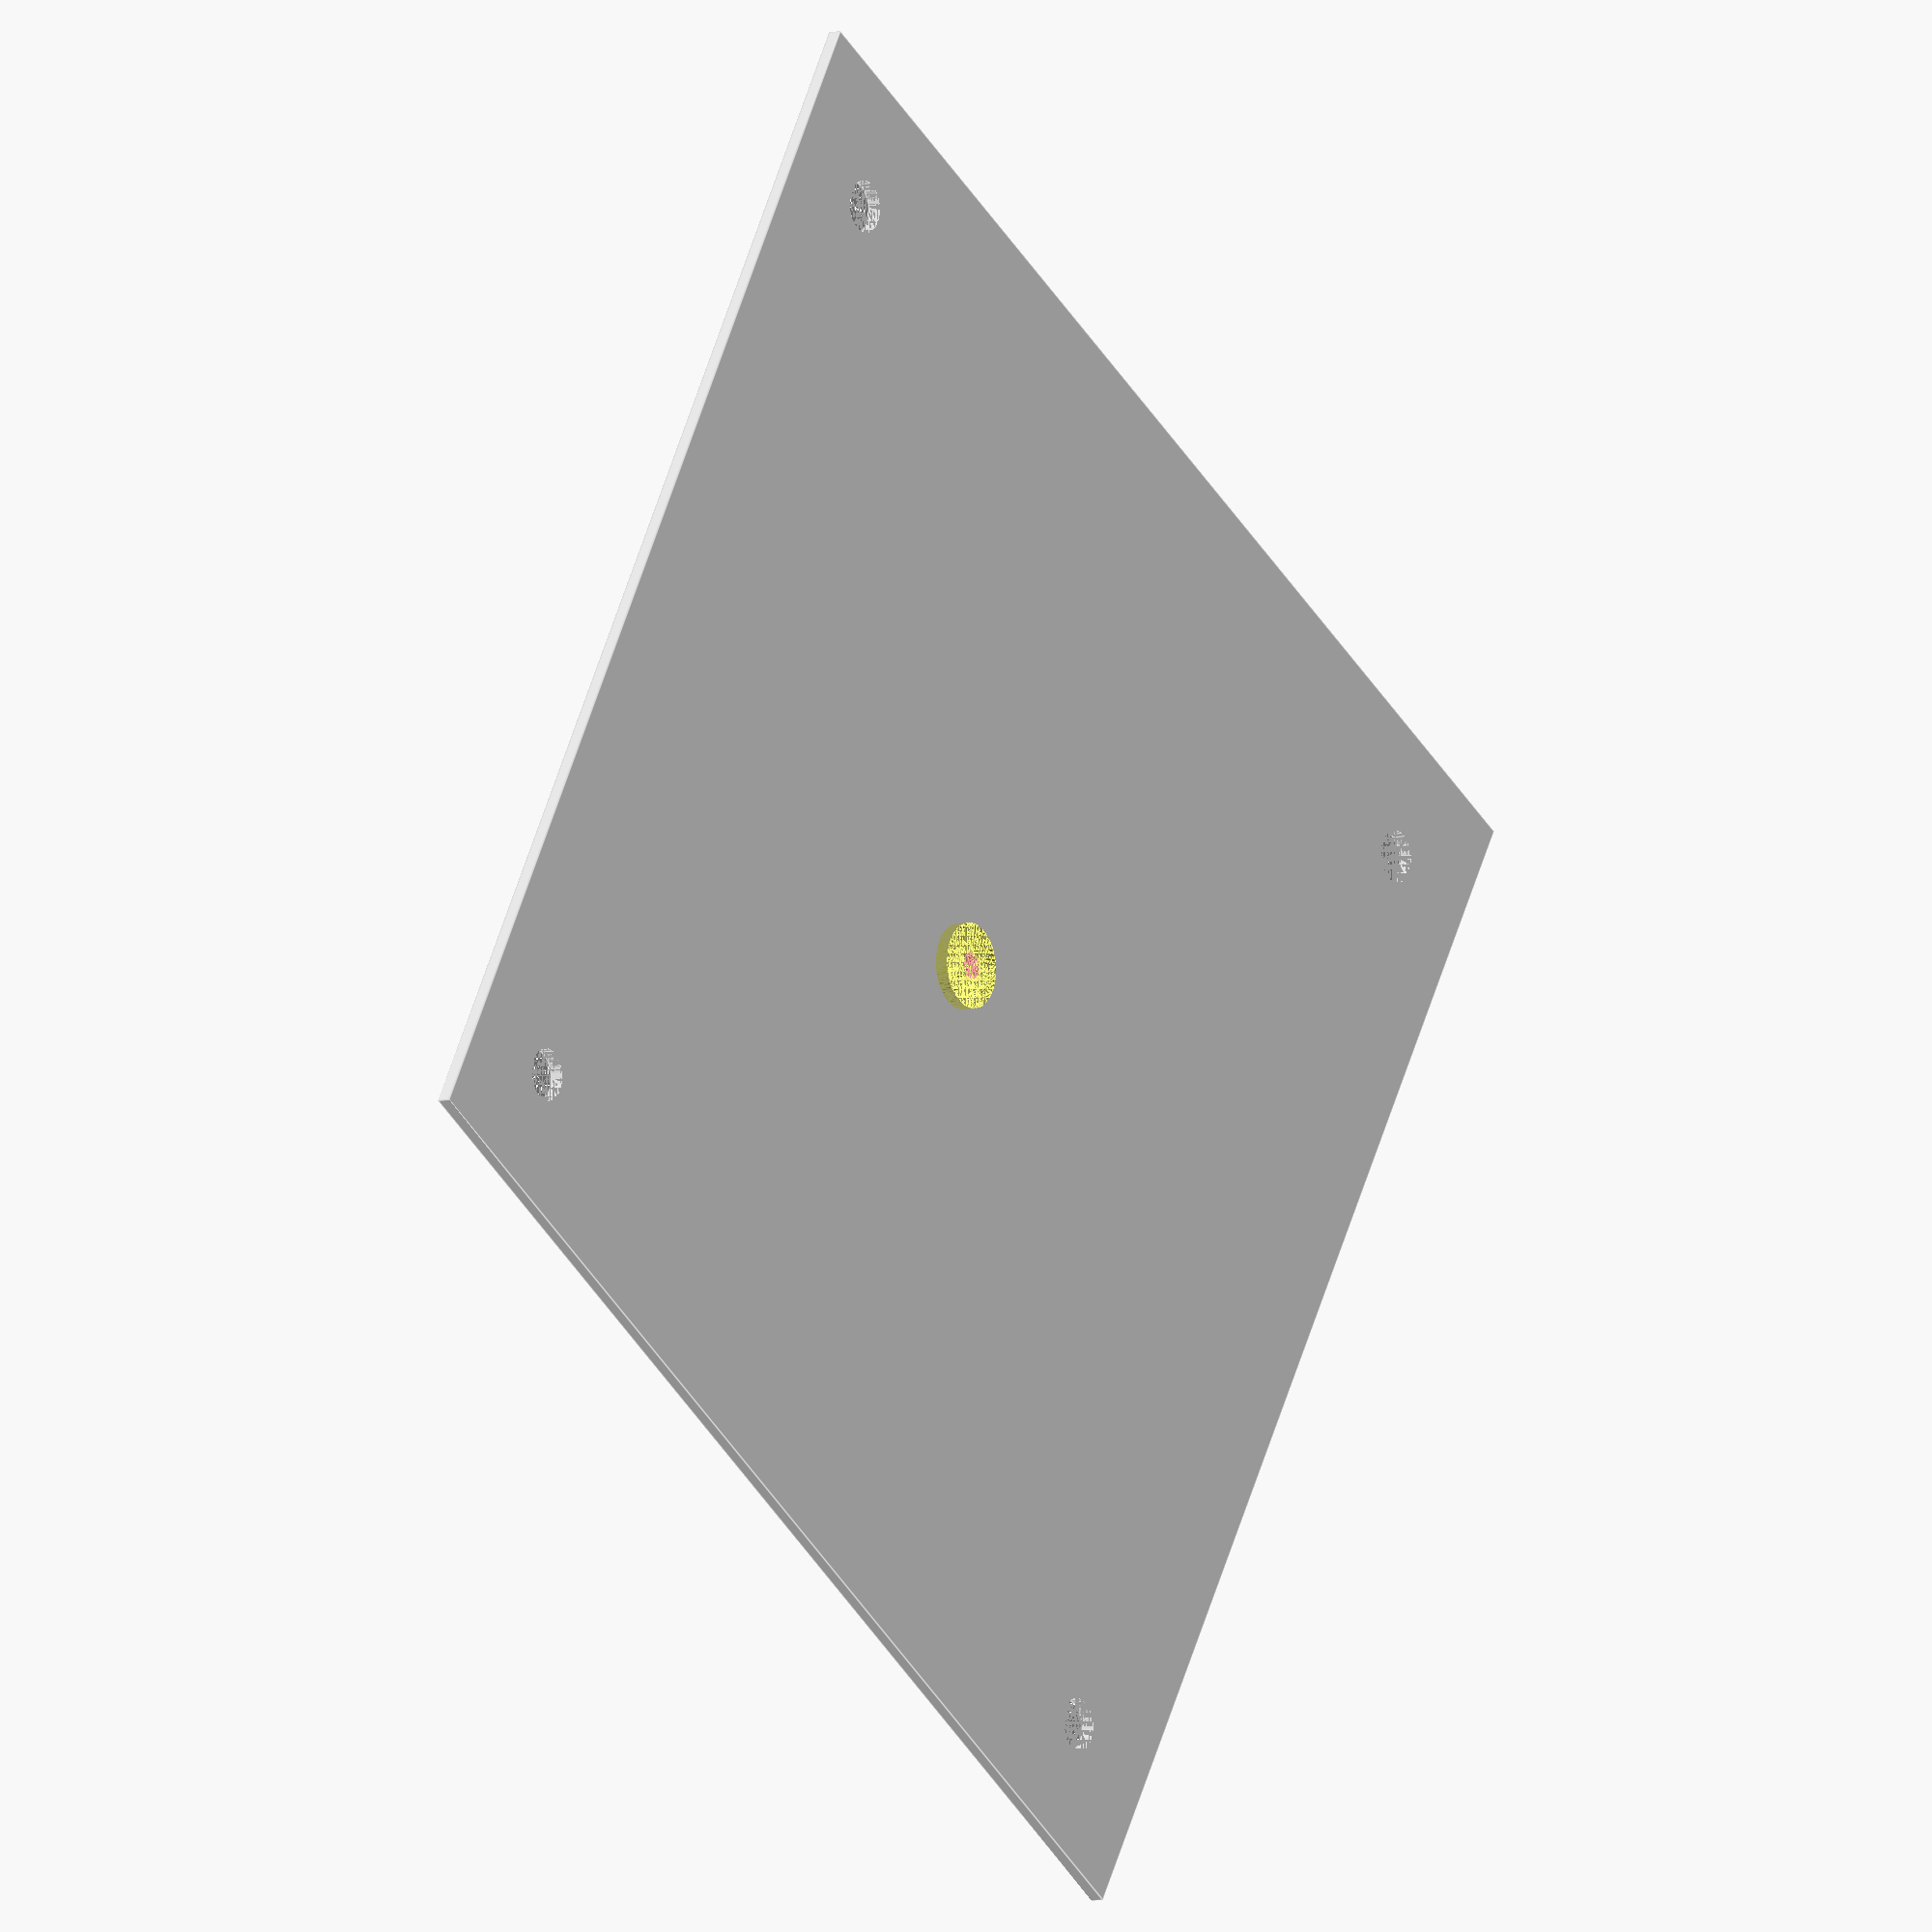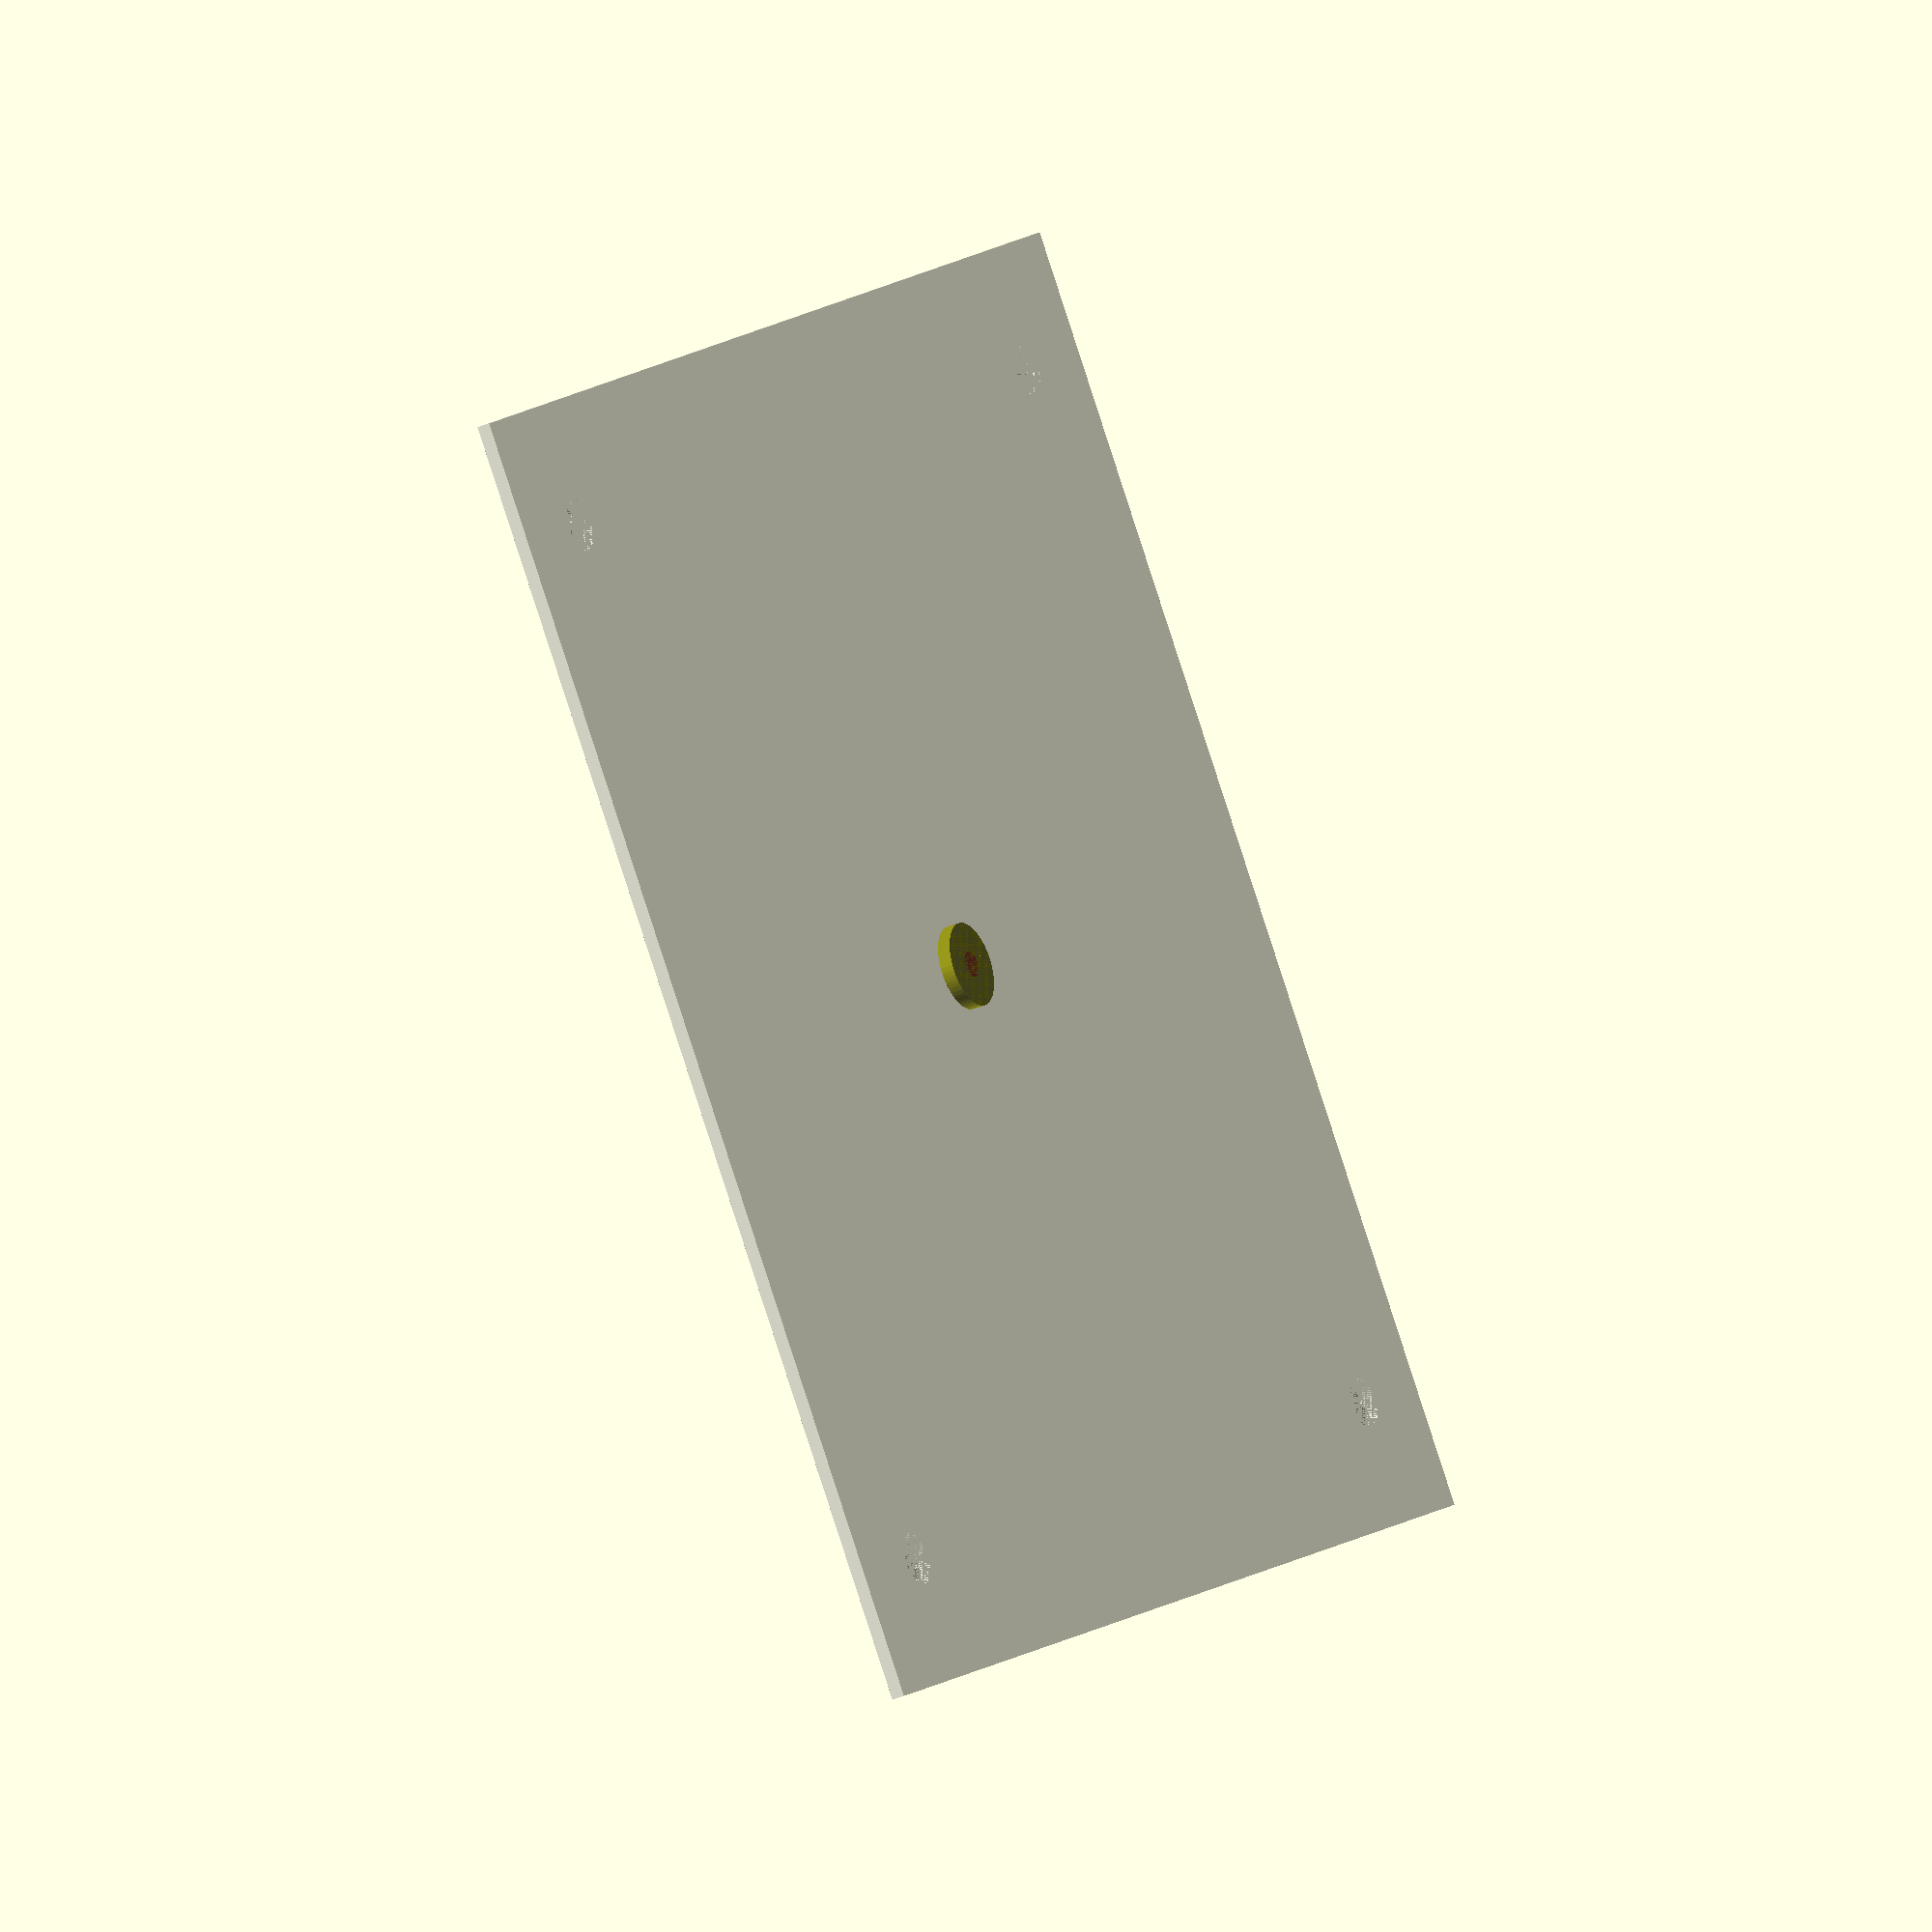
<openscad>
include <MCAD/bearing.scad>

// ---------------------------
// Constants
// ---------------------------
$fa = 1;
$fs = 0.4;
in_to_mm = 25.4;
gap = 1.25; //1/32 * in_to_mm;
nut_gap = 7;//3/4 * in_to_mm;
eps = .2;

bearingModel = 688; //608
bearing_w = bearingWidth(bearingModel);
bearing_or = bearingOuterDiameter(bearingModel)/2;
bearing_ir = bearingInnerDiameter(bearingModel)/2;

// ---------------------------
// Variables
// ---------------------------
num_holes=8;
sectors = num_holes;
sector_degrees = 360 / sectors;

mag1_hole_d = (1/4 * in_to_mm);
mag1_hole_r = (mag1_hole_d/2);
mag1_w = 1/4 * in_to_mm;

mag2_hole_d = (1/8 * in_to_mm);
mag2_hole_r = (mag2_hole_d/2);
mag2_w = 1/4 * in_to_mm;

mag_space_1 = 3;
mag_space_2 = 2;

cir = num_holes*2*(mag1_hole_d-mag_space_2/2);
temp_r = cir/(3.14159*2);
min_r = bearing_or + mag1_hole_d + mag2_hole_d + mag_space_2+2;
central_r3 = max(temp_r, min_r);
central_r2 = central_r3 + mag2_hole_r + mag_space_2 + mag2_hole_r;
central_r = central_r2 + mag2_hole_r + mag_space_1 + mag1_hole_r;
disk_r = central_r+2;

coil_w = bearing_w;//5;//(1/8 * in_to_mm = 3.175);
coil_hole_r = mag1_hole_r*3;
coil_hole_d = coil_hole_r*2;
coil_holder_r = mag1_hole_r;
coil_holder_bolt_r = 2;
coil_center_hole_r = bearing_or+.2; //7

coil_holder_hull_r = 1;
coil_holder_out_r1 = central_r3-mag1_hole_r-mag2_hole_r-mag_space_2;
coil_holder_out_x1 = coil_holder_out_r1-coil_holder_hull_r/num_holes;
coil_holder_out_y1 = mag1_hole_r-coil_holder_hull_r;
coil_holder_out_r2 = central_r+mag1_hole_d+mag_space_1;
coil_holder_out_x2 = coil_holder_out_r2+mag1_hole_r-coil_holder_hull_r*4;
coil_holder_out_y2 = mag1_hole_r-coil_holder_hull_r;

coil_holder_in_x1 = coil_holder_out_r1+mag1_hole_r+coil_holder_hull_r/2;
coil_holder_in_y1 = mag1_hole_r+coil_holder_hull_r;
coil_holder_in_x2 = coil_holder_out_r2-mag1_hole_r-coil_holder_hull_r*2;
coil_holder_in_y2 = mag1_hole_r+coil_holder_hull_r;
coil_holder_in_len = coil_holder_in_x2 - coil_holder_in_x1 + coil_holder_hull_r*2;
echo(str("coil_holder_in_len:", coil_holder_in_len));

base_d = 100;
base_r = base_d/2;  //central_r + coil_hole_d;
base_w = 3; //bearing_w/1.75
base_l = 70; //3.5 * in_to_mm; 66.4
base_lc = nut_gap + gap + mag2_w + gap + coil_w +gap + mag1_w + gap + coil_w + gap + mag1_w + gap + coil_w + gap + mag2_w + gap + nut_gap;
base_side_h = 15;
alignment_bolt_r = 3.9/2;

axel_h = gap+coil_w+gap;
axel_ir = bearing_ir+.1;
axel_or = coil_center_hole_r-1;

echo(str("sector_degrees:", sector_degrees));
echo(str("coil_w:", coil_w));
echo(str("bearing_w:", bearing_w));
echo(str("mag1_w:", mag1_w));
echo(str("mag1_hole_r:", mag1_hole_r));
echo(str("mag2_hole_r:", mag2_hole_r));
echo(str("coil_hole_r:", coil_hole_r));
echo(str("coil_holder_r:", coil_holder_r));
echo(str("axel_h:", axel_h));
echo(str("axel_ir:", axel_ir));
echo(str("base_lc:", base_lc));

//translate([0,0, mag1_w/2+2]) coilHoldersVisual();
//translate([0,0, -mag1_w]) mag1Disk();
//coilDisk();
//coilHolder();
//baseEndCap();
//baseBottom();
//generatorBase();
//alignmentBoltHoles();
//baseEndCap2();
//baseBottom();
%coilDisk2();
inv_num_holes = 1/num_holes;
tmp_t = inv_num_holes*2; //0=blue, 1=white, 2=yellow, 3=green
rotate([0,0,(-sector_degrees/(num_holes/2))*$t*num_holes]) {
//rotate([0,0,(-sector_degrees/(num_holes/2))*tmp_t*num_holes]) {    
    %mag1Disk();
}


tr1=inv_num_holes*1;//3/num_holes;//0.0;//0.125;
color( "yellow", 1.0 ) {
rotate([0,0,(-sector_degrees/2)*tr1*num_holes]) {    
    for(sector = [0 : 2 : sectors]) {
        rotate([0,0,sector_degrees*sector]) { 
            outerCoilHolder();
            #innerCoilHolder(w=coil_w+2);
        }
    }    
}
}
//tr2=inv_num_holes*0.5;
//color( "white", 1.0 ) {
//rotate([0,0,(-sector_degrees/2)*tr2*num_holes]) {    
//    for(sector = [0 : 2 : sectors]) {
//        rotate([0,0,sector_degrees*sector]) { 
//            outerCoilHolder();
//            #innerCoilHolder(w=coil_w+2);
//        }
//    }    
//}
//}
//tr3=inv_num_holes*2;
//color( "blue", 1.0 ) {
//rotate([0,0,(-sector_degrees/2)*tr3*num_holes]) {    
//    for(sector = [0 : 2 : sectors]) {
//        rotate([0,0,sector_degrees*sector]) { 
//            outerCoilHolder();
//            #innerCoilHolder(w=coil_w+2);
//        }
//    }    
//}
//}
//tr4=inv_num_holes*1.5;
//color( "green", 1.0 ) {
//rotate([0,0,(-sector_degrees/2)*tr4*num_holes]) {    
//    for(sector = [0 : 2 : sectors]) {
//        rotate([0,0,sector_degrees*sector]) { 
//            outerCoilHolder();
//            #innerCoilHolder(w=coil_w+2);
//        }
//    }    
//}
//}

// Outer coil holder
module outerCoilHolder(w=coil_w) {
    hull() {
        translate([coil_holder_out_x1, -coil_holder_out_y1, 0])
        cylinder(h=w,r=coil_holder_hull_r,center=true);
        translate([coil_holder_out_x2, 0, 0])
        cylinder(h=w,r=mag1_hole_r,center=true);

        rotate([0,0,sector_degrees]) {
        translate([coil_holder_out_x1, coil_holder_out_y1, 0])
        cylinder(h=w,r=coil_holder_hull_r,center=true);
        translate([coil_holder_out_x2, 0, 0])
        cylinder(h=w,r=mag1_hole_r,center=true);
        }
    }
}


// Inner coil holder
module innerCoilHolder(w=coil_w) {
    hull() {
        translate([coil_holder_in_x1, coil_holder_in_y1, 0])
        cylinder(h=w,r=coil_holder_hull_r,center=true);
        translate([coil_holder_in_x2, coil_holder_in_y2, 0])
        cylinder(h=w,r=coil_holder_hull_r,center=true);

        rotate([0,0,sector_degrees]) {
        translate([coil_holder_in_x1, -coil_holder_in_y1, 0])
        cylinder(h=w,r=coil_holder_hull_r,center=true);
        translate([coil_holder_in_x2, -coil_holder_in_y2, 0])
        cylinder(h=w,r=coil_holder_hull_r,center=true);
        }
    }
}




render_mode = "JOE"; //"FULL", "PRINT", "TEST";
print_mode = "COIL"; //"MAG1","MAG2","COIL","BASE", "BOTTOM", "END","AXEL","HOLDERS";

// Main rendering code
if (render_mode=="FULL") {
    renderFull();
} else if (render_mode=="PRINT") {
    renderPrint();
} else if (render_mode=="TEST") {
    renderTest();
}

module renderFull() {
    x_offset_1 = coil_w/2 + gap + mag1_w/2;
    x_offset_2 = x_offset_1 + mag1_w/2 + gap + coil_w/2;
    x_offset_3 = x_offset_2 + coil_w/2 + gap + mag2_w/2;
    z_offset = base_r+base_w/2;
    translate([0,0,0]) {
        // Base
        translate([0,0,0])
            generatorBase();
        
        // Rotating Magnet2 Disk 1
        translate([-x_offset_3,0,z_offset])
            rotate([0,90,0])mag2Disk();
        // Axel
        translate([-x_offset_2,0,z_offset])
            rotate([0,90,0])axel();
        // Coil Disk 1
        translate([-x_offset_2,0,z_offset])rotate([0,90,0])
            coilDisk();
        
        // Rotating Magnet1 Disk 1
        translate([-x_offset_1,0,z_offset])
            rotate([0,90,0])mag1Disk();
        // Axel
        translate([0,0,z_offset])
            rotate([0,90,0])axel();
        // Coil Disk 2
        translate([0,0,z_offset])rotate([0,90,0])
            coilDisk();
        // Rotating Magnet1 Disk 2
        translate([x_offset_1,0,z_offset])
            rotate([0,90,0])mag1Disk();
        
        // Rotating Magnet2 Disk 2
        translate([x_offset_3,0,z_offset])
            rotate([0,90,0])mag2Disk();
        // Axel
        translate([x_offset_2,0,z_offset])
            rotate([0,90,0])axel();
        // Coil Disk 3
        translate([x_offset_2,0,z_offset])rotate([0,90,0])
            coilDisk();
        
    }
}

module renderPrint() {
    if (print_mode=="MAG1") {
        // Magnet Disk1
        mag1Disk();
    } else if (print_mode=="MAG2") {
        // Magnet Disk2
        mag2Disk();
    } else if (print_mode=="COIL") {
        // COIL Disk
        coilDisk();
    } else if (print_mode=="BASE") {
        // Base
        generatorBase();
    } else if (print_mode=="BOTTOM") {
        // Base Bottom
        baseBottom();
    } else if (print_mode=="END") {
        // Base End Cap
        baseEndCap2();
    } else if (print_mode=="AXEL") {
        // Axel
        axel();
    } else if (print_mode=="HOLDERS") {
        // Wire coil holders
        for(x = [-1.5 : 1.5]) {
            translate([x*coil_hole_r*2.1,0,0])coilHolder();
        }
    }
}

module generatorBase(w=base_w, l=base_l) {
    //Bottom
    baseBottom(w, l);
    //End Caps
    translate([l/2-w/2,0,base_r+w/2])rotate([180,-90,0])baseEndCap(w);
    translate([-l/2+w/2,0,base_r+w/2])rotate([0,-90,0])baseEndCap(w);
}

module baseBottom(w=base_w, l=base_l, d=base_d, h=base_side_h) {
    //Bottom
    translate([0,0,0])cube([l, d, w], center=true);
    //Sides
    translate([0,base_r+w/2,h/2-w/2])cube([l, w, h], center=true);
    translate([0,-base_r-w/2,h/2-w/2])cube([l, w, h], center=true);
}

module baseEndCap(w=base_w) {
    b_sup_x = base_d/2+w;
    b_sup_y = (bearing_or+2)*2;
    b_sup_z = bearing_w-2;
    difference() {
        union() {
            cube([base_d, base_d+w*2, w], center=true);
            // bearing support
            translate([-b_sup_x/2,0,b_sup_z/2])
                cube([b_sup_x, b_sup_y, b_sup_z], center=true);
            translate([0,0,b_sup_z/2])
                cylinder(h=b_sup_z,r=b_sup_y/2,center=true);
        }
        
        // remove center hole for bearing
        bearing(pos=[0,0,-1],model=bearingModel,outline=true);
        cylinder(h=w*2,r=bearing_or-1,center=true);
        alignmentBoltHoles(w=w);
    }
    if (render_mode == "FULL") {
        bearing(pos=[0,0,-1],model=bearingModel,outline=false);
    }
}

module baseEndCap2(w=base_w) {
    b_sup_x = base_d/2+w;
    b_sup_y = (bearing_or+2)*2;
    b_sup_z = bearing_w-2;
    difference() {
        union() {
            cube([base_d, base_d+w*2, w], center=true);
            translate([-base_d/2-w/2,0,0])
                cube([w, base_d+w*2, w], center=true);
            // bearing support
//            translate([-b_sup_x/2,0,b_sup_z/2])
//                cube([b_sup_x, b_sup_y, b_sup_z], center=true);
            translate([0,0,b_sup_z/2])
                cylinder(h=b_sup_z,r=b_sup_y/2,center=true);
        }
        
        // remove center hole for bearing
        bearing(pos=[0,0,-1],model=bearingModel,outline=true);
        cylinder(h=w*2,r=bearing_or-1,center=true);
        alignmentBoltHoles(w=w);
    }
    if (render_mode == "FULL") {
        bearing(pos=[0,0,-1],model=bearingModel,outline=false);
    }
}


// Stationary Disk with coils
module coilDisk(w=coil_w, wires=true) {
    x = base_d-1.5;
    y = x;
    small_hole_r = 1;
    small_hole_or = central_r+coil_hole_r;
    // Disk
    difference() {
        //main structure
        cube([x, y, w], center=true);
        // remove holes for coils
        coilHolderHoles();
        // remove center hole for bearing
        cylinder(h=w*2,r=coil_center_hole_r,center=true);
        // remove holes for wires
        if (wires == true) {
            wireChannelsStraight();
            structureHoles(w=w,radius=small_hole_or, hole_r=small_hole_r);
        }
        alignmentBoltHoles(w=w);
    }
}

// Stationary Disk with trap coils
module coilDisk2(w=coil_w, wires=true) {
    x = base_d-1.5;
    y = x;
    small_hole_r = 1;
    small_hole_or = central_r+mag1_hole_d+coil_hole_r;
    // Disk
    difference() {
        //main structure
        cube([x, y, w], center=true);
        //remove trap for coils
        // remove center hole for bearing
        cylinder(h=w*2,r=coil_center_hole_r,center=true);
        // remove holes for wires
        if (wires == true) {
            wireChannelsStraight();
            structureHoles(w=w,radius=small_hole_or, hole_r=small_hole_r);
        }
        alignmentBoltHoles(w=w);
    }
}

// Stationary Disk with trap coils and hex supports
module coilDisk3(w=coil_w, wires=true) {
    x = base_d-1.5;
    y = x;
    small_hole_r = 1;
    small_hole_or = central_r+mag1_hole_d+coil_hole_r;
    // Disk
    difference() {
        //main structure
        //cylinder(h=w,r=disk_r,center=true);
        cube([x, y, w], center=true);
        //remove trap for coils
        //rotate([0,0,30])
        #hexSupports(w=coil_w*2, supp_w=mag1_hole_d, supp_l=25, radius=central_r2+mag_space_2);
        // remove center hole for bearing
        cylinder(h=w*2,r=coil_center_hole_r,center=true);
        // remove holes for wires
        if (wires == true) {
            wireChannelsStraight();
            structureHoles(w=w,radius=small_hole_or, hole_r=small_hole_r);
        }
        alignmentBoltHoles(w=w);
    }
}

//alignment_bolt_r
module alignmentBoltHoles(w=coil_w, r=alignment_bolt_r, i=10) {
    translate([base_r-i,base_r-i,0])cylinder(h=w*2,r=r,center=true);
    translate([-base_r+i,base_r-i,0])cylinder(h=w*2,r=r,center=true);
    translate([base_r-i,-base_r+i,0])cylinder(h=w*2,r=r,center=true);
    translate([-base_r+i,-base_r+i,0])cylinder(h=w*2,r=r,center=true);
}

module wireChannelsStraight() {
    radius = central_r+mag1_hole_d;
    sectors = num_holes/2;
    degrees = 360 / sectors;
    cyl_h = radius*(12/num_holes)-2;
    
    for(sector = [1 : sectors]) {
        angle = degrees * sector;
        x_pos = radius * sin(angle);
        y_pos = radius * cos(angle);
        x_off = (coil_hole_r) * cos(angle);
        y_off = (coil_hole_r) * sin(angle);
        cross_angle_1 = degrees/2-(angle+90);
        cross_angle_2 = degrees/2-(angle+degrees-90);
        rotate([0,0,degrees/2]) {
            translate([x_pos+y_off,y_pos+x_off,coil_w/2]){
                rotate([90,0,cross_angle_1])cylinder(h=cyl_h,r=coil_w/4,center=false);
            }
        }
        rotate([0,0,degrees/2]) {
            translate([x_pos+y_off,y_pos+x_off,coil_w/2]){
                rotate([90,0,cross_angle_2])cylinder(h=cyl_h,r=coil_w/4,center=false);
            }
        }
    }    
}

// Rotating Disk with magnets #1
module mag1Disk(w=mag1_w) {
    border = mag1_hole_r*1.5;
    mag1_disk_r = central_r + border;
    
    // Disk
    difference() {
        cylinder(h=w,r=mag1_disk_r,center=true);
        //remove holes for outer magnets
        holes(w*2, mag1_hole_r+eps);
        //remove holes for center magnets
        holes(w*2, mag2_hole_r+eps, radius=central_r2);
        //remove holes for inner magnets
        holes(w*2, mag2_hole_r+eps, radius=central_r3);
        //remove hole for main axel
        cylinder(h=w*2,r=axel_ir,center=true);
    }
}

// Rotating Disk with magnets #2
module mag2Disk(w=mag2_w) {
    border = mag2_hole_r*2;
    mag2_disk_r = central_r + border;
    
    // Disk
    difference() {
        cylinder(h=w,r=mag2_disk_r,center=true);
        //remove holes for outer magnets
        holes(w*2, mag2_hole_r+eps);
        //remove hole for main axel
        cylinder(h=w*2,r=axel_ir,center=true);
    }
}

// Coil Holders Visual
module coilHoldersVisual(w=coil_w) {
    step = 0;
    step_inc = (180/num_holes);
    rot = step_inc*step;
    rotate([0,0,rot]) {
        coilHolders();
    }
}

module coilHolders(radius=central_r) {
    sectors = num_holes/2;
    sector_degrees = 360 / sectors;
    for(sector = [1 : sectors]) {
        angle = sector_degrees * sector;
        x_pos = radius * sin(angle);
        y_pos = radius * cos(angle);
        translate([x_pos,y_pos,0]){
            #coilHolder(top=false);
        }
    }    
}

module coilHolderHoles(radius=central_r) {
    sectors = num_holes/2;
    sector_degrees = 360 / sectors;
    for(sector = [1 : sectors]) {
        angle = sector_degrees * sector;
        x_pos = radius * sin(angle);
        y_pos = radius * cos(angle);
        translate([x_pos,y_pos,0]){
            coilHolderHole();
        }
    }    
}

module coilHolderHole() {
    cylinder(h=coil_w+2,r=coil_hole_r+.1,center=true);
}

// Coil Holder
module coilHolder(h1=.65, h2=coil_w, r1=coil_hole_r, r2=coil_holder_r, top=true) {
    r1e = r1-.2;
    r2e = r2+1;
    if (top == true) {
        translate([0,-r1-1,0])
            coilHolderBot(h1,h2,r1e,r2e);
        translate([0,r1+1,0])rotate([180,0,0])
            coilHolderTop(h1,r1e);
    } else {
        coilHolderBot(h1,h2,r1e,r2e);
    }
}

module coilHolderBot(h1,h2,r1,r2) {
    wire_holder_r = 1;
    difference() {
        union() {
            //Base
            cylinder(h=h1,r=r1,center=false);
            //Post
            cylinder(h=h2-h1,r=r2,center=false);
        }
        //remove bolt hole
        translate([0,0,-h2/2])cylinder(h=h2*2,r=coil_holder_bolt_r,center=false);
        //remove wire holder hole
        translate([0,r1-wire_holder_r/2,0])rotate([0,0,0])
            cylinder(h=h1*4,r=wire_holder_r,center=true);
    }
}

module coilHolderTop(h1,r1) {
    rotate([180,0,0]) {
        difference() {
            //Base
            cylinder(h=h1,r=r1,center=false);
            //remove hole for bolt
            cylinder(h=h1*3,r=coil_holder_bolt_r,center=true);
        }
    }
}

module axel() {
    hollowCyl(h=axel_h,or=axel_or,ir=axel_ir);
}

module hollowCyl(h,or,ir) {
    difference() {
        cylinder(h=h,r=or,center=true);
        cylinder(h=h*2,r=ir,center=true);
    }
}

module holes(w, hole_r, radius=central_r) {
    //radius = central_r;
    sectors = num_holes;
    sector_degrees = 360 / sectors;

    for(sector = [1 : sectors]) {
        angle = sector_degrees * sector;
        x_pos = radius * sin(angle);
        y_pos = radius * cos(angle);
        translate([x_pos,y_pos,0]){
            hole(w, hole_r);
        }
    }    
}

module structureHoles(w, radius, hole_r, sectors=num_holes) {
    sector_degrees = 360 / sectors;
    for(sector = [1 : 2 : sectors]) {
        angle = sector_degrees * sector;
        x_pos = radius * sin(angle);
        y_pos = radius * cos(angle);
        translate([x_pos,y_pos,0]){
            hole(w, hole_r);
        }
    }    
}

module hole(w, hole_r) {
    cylinder(h=w+2,r=hole_r,center=true);
}

module trapCoilHolderBase() {
    cylinder(coil_w,r=central_r,center=true);
}

module hexSupports(w=coil_w, supp_w, supp_l=24, radius=disk_r) {
    // Create supports for bearing holder
    sectors = num_holes;
    sector_degrees = 360 / sectors;

    for(sector = [1 : sectors]) {
        angle = sector_degrees * sector;
        x_pos = radius * sin(angle);
        y_pos = radius * cos(angle);
        translate([x_pos,y_pos,0]){
            rotate([0,0,-angle])cube([supp_w,supp_l,w], center=true);
        }
    }    
}

module hexSupports2(w=coil_w, supp_w, supp_l=24, radius=disk_r) {
    // Create supports for bearing holder
    sectors = num_holes;
    sector_degrees = 360 / sectors;

    for(sector = [1 : 2]) {
        angle = sector_degrees * sector;
        x_pos = radius * sin(angle);
        y_pos = radius * cos(angle);
        translate([x_pos,y_pos,0]){
            rotate([0,0,-angle])cube([supp_w,supp_l,w], center=true);
        }
    }    
}

module renderTest() {
    translate([0,0,1]) {
        difference() {
            translate([6,0,0])cube([42,30,2], center=true);
            
            //Big Magnet hole
            translate([-10,-10,0])hole(mag1_w, mag1_hole_r+eps); 

            //Coil hole
            translate([0,0,0])coilHolderHole();
            
            //Small Magnet hole
            translate([10,10,0])hole(mag2_w, mag2_hole_r+eps); 
            
            //Alignment bolt hole
            translate([-10,10,0])hole(base_w, alignment_bolt_r);
            
            //Coil Center Hole
            translate([18,0,0])hole(coil_w, coil_center_hole_r);
        }
    }
    translate([38,0,0])coilHolder();
    translate([-23,0,axel_h/2])axel();
}

</openscad>
<views>
elev=7.2 azim=210.9 roll=304.7 proj=o view=edges
elev=32.3 azim=323.0 roll=301.0 proj=o view=wireframe
</views>
